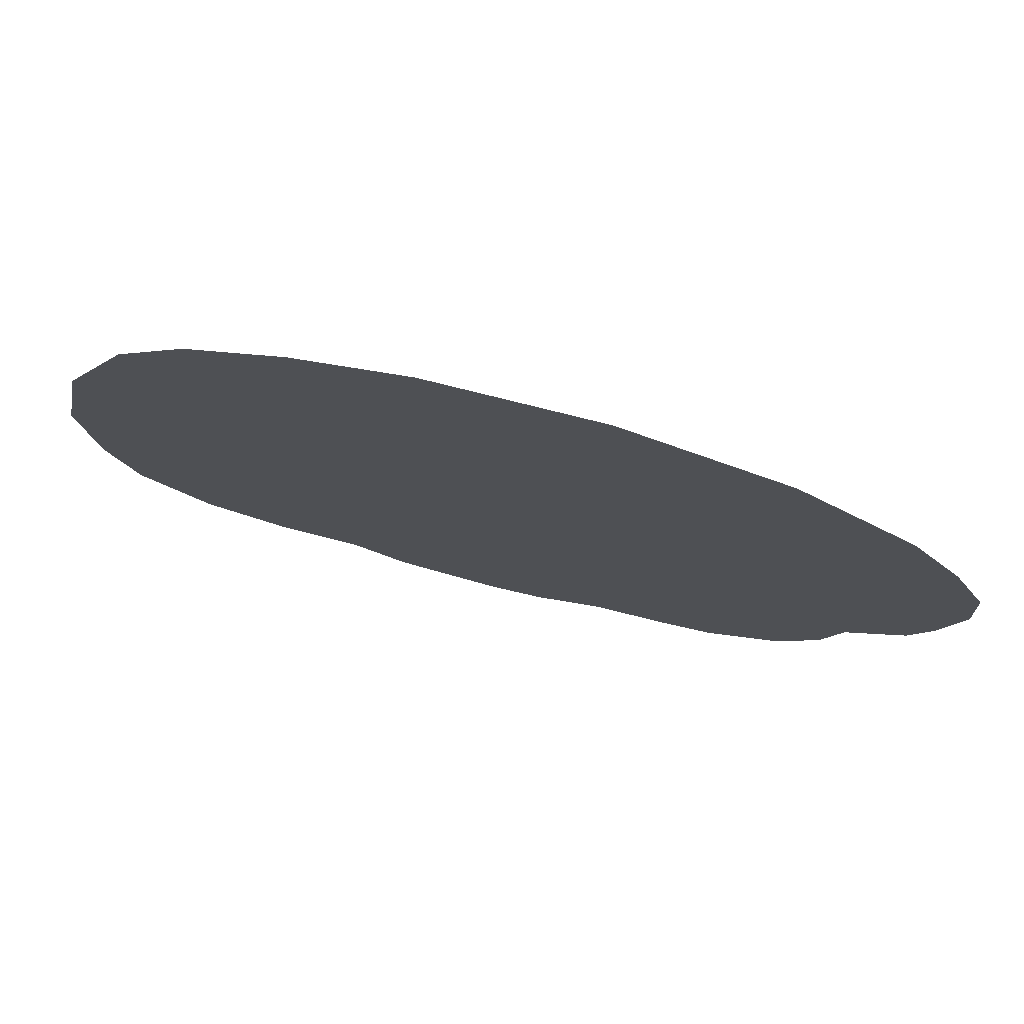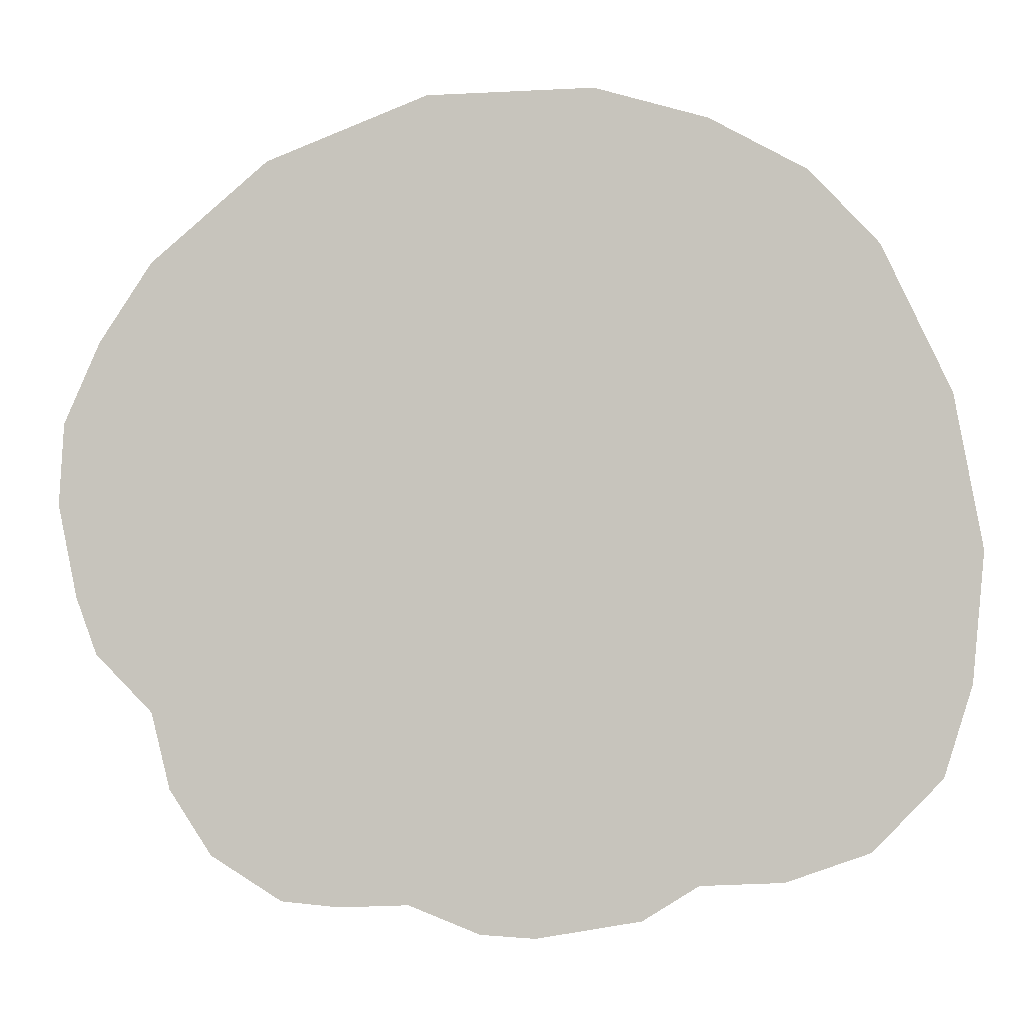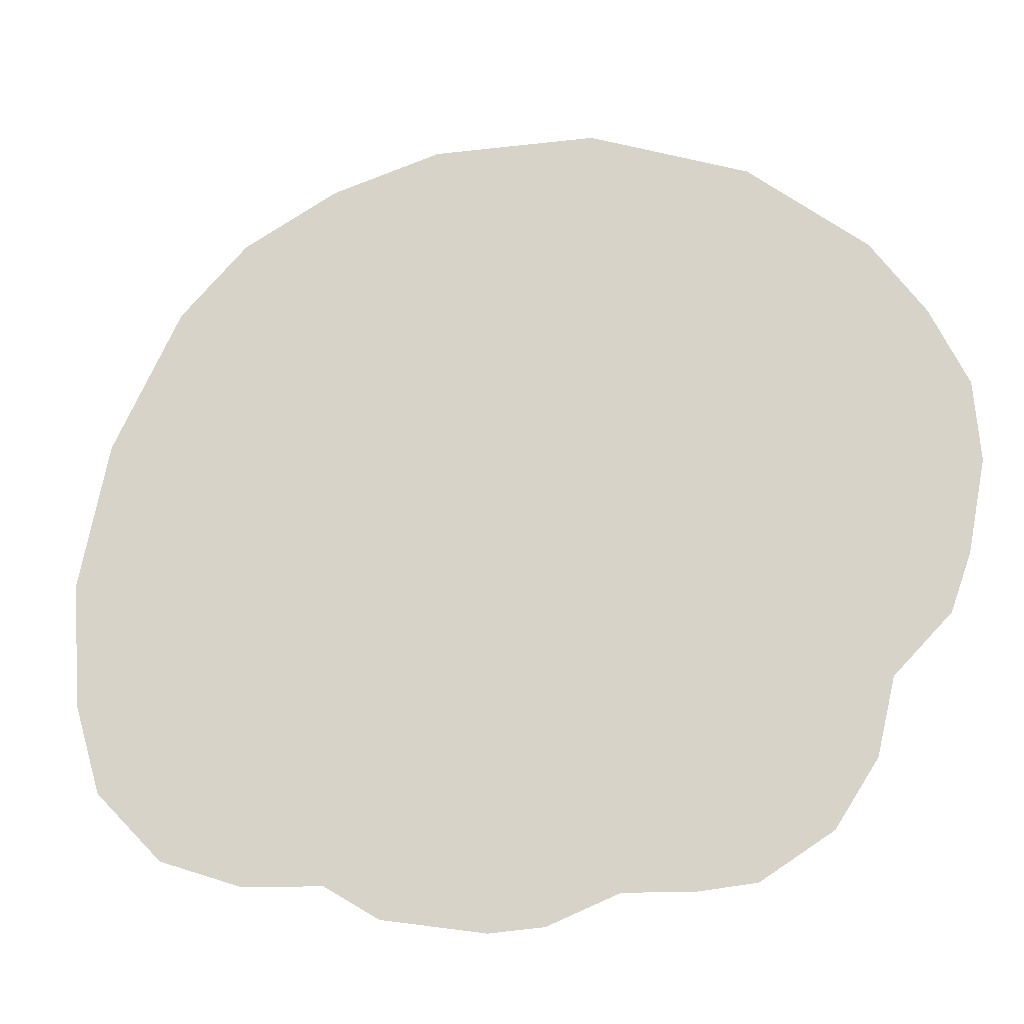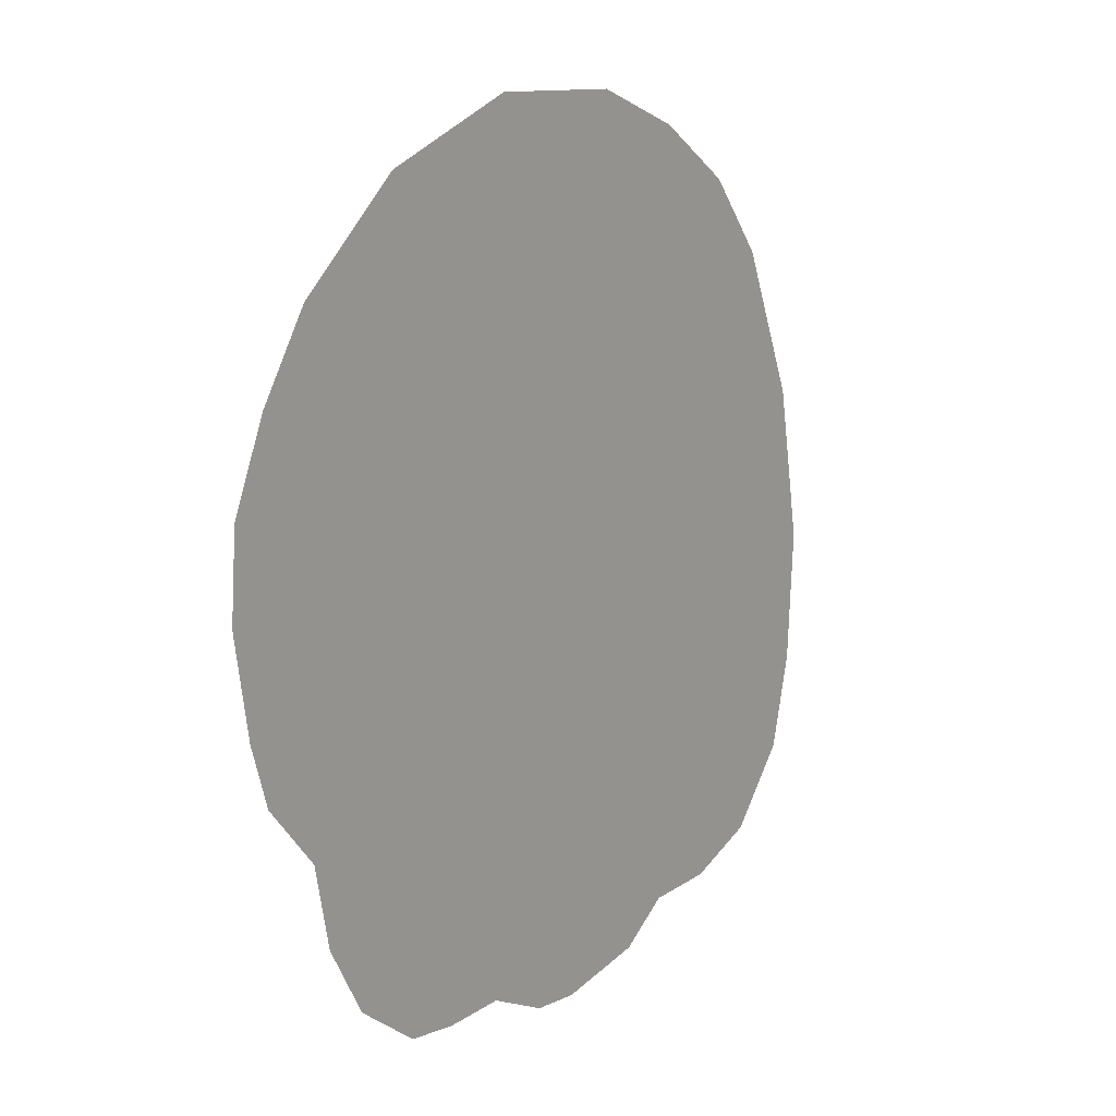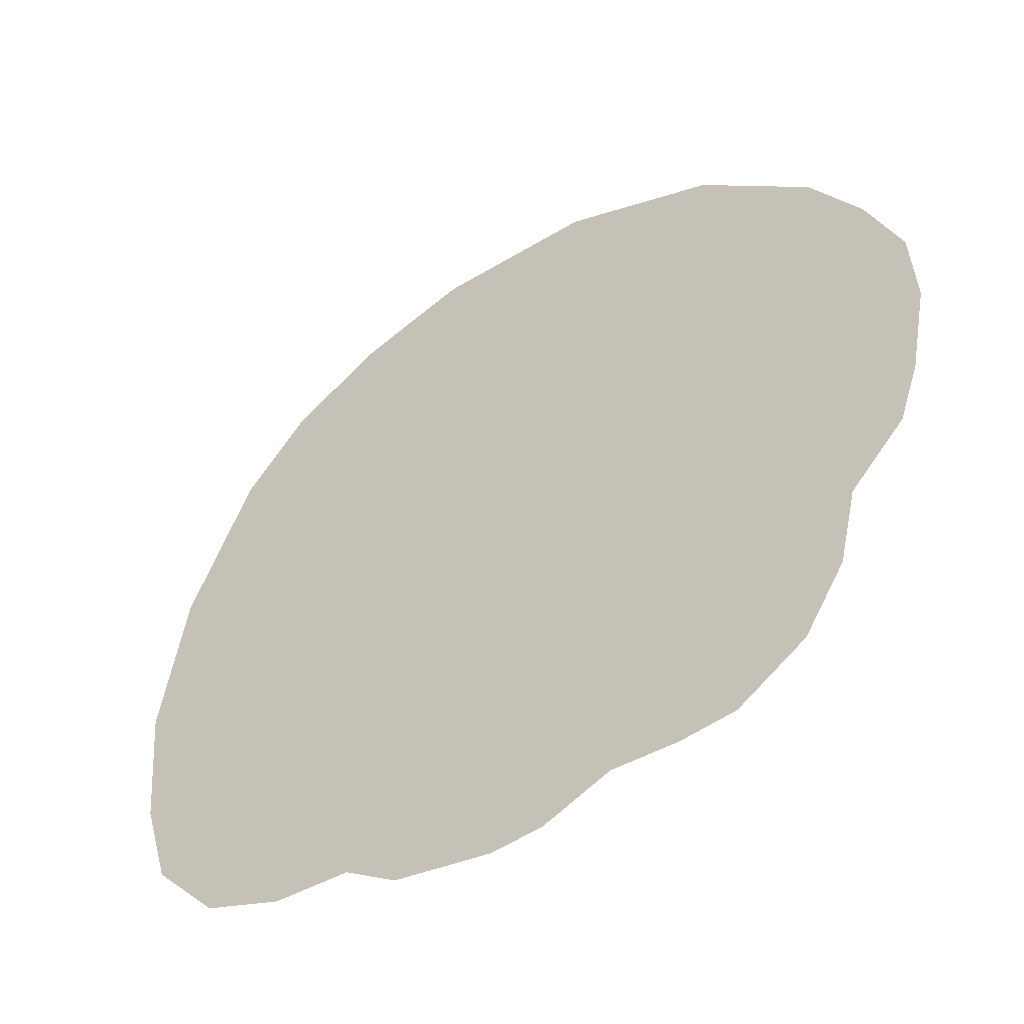
<metadata>
{"format":"obj","ext":"obj","renderer":"f3d","projection":"perspective","resolution":1024,"background":"white","views":[{"elev":77.4,"azim":-166.3,"up":"+Y"},{"elev":-1.5,"azim":6.1,"up":"+Y"},{"elev":-22.6,"azim":-166.3,"up":"+Y"},{"elev":9.4,"azim":-57.3,"up":"+Y"},{"elev":-47.1,"azim":-144.6,"up":"+Y"}]}
</metadata>
<code>
g Cat1_HandFistR_mesh
v 0.1084 0.1244 0
v 0.07219 0.144 0
v 0.1342 0.09702 0
v 0.16 0.04274 0
v 0.09914 -0.1344 0
v 0.03022 0.1559 0
v -0.03176 0.1544 0
v 0.1303 -0.1232 0
v 0.1707 -0.01424 0
v 0.1665 -0.06237 0
v 0.1561 -0.09625 0
v -0.1349 -0.07431 0
v -0.09182 0.1309 0
v -0.1357 0.09356 0
v -0.1553 0.06391 0
v 0.06834 -0.1359 0
v -0.1707 0.00308 0
v -0.1688 0.03349 0
v -0.1638 -0.03157 0
v -0.1561 -0.05274 0
v -0.03831 -0.1444 0
v 0.008663 -0.1559 0
v 0.04755 -0.149 0
v -0.01174 -0.1548 0
v -0.0641 -0.1455 0
v -0.08566 -0.1436 0
v -0.128 -0.1028 0
v -0.1122 -0.127 0
g Cat1_HandFistR_mesh_0
f 3 2 1
f 4 2 3
f 4 5 2
f 6 2 5
f 6 5 7
f 8 5 4
f 8 4 9
f 9 10 8
f 8 10 11
f 12 7 5
f 12 13 7
f 14 13 12
f 15 14 12
f 5 16 12
f 12 17 15
f 18 15 17
f 12 19 17
f 19 12 20
f 21 12 16
f 22 21 16
f 23 22 16
f 22 24 21
f 21 25 12
f 12 25 26
f 26 27 12
f 26 28 27

</code>
